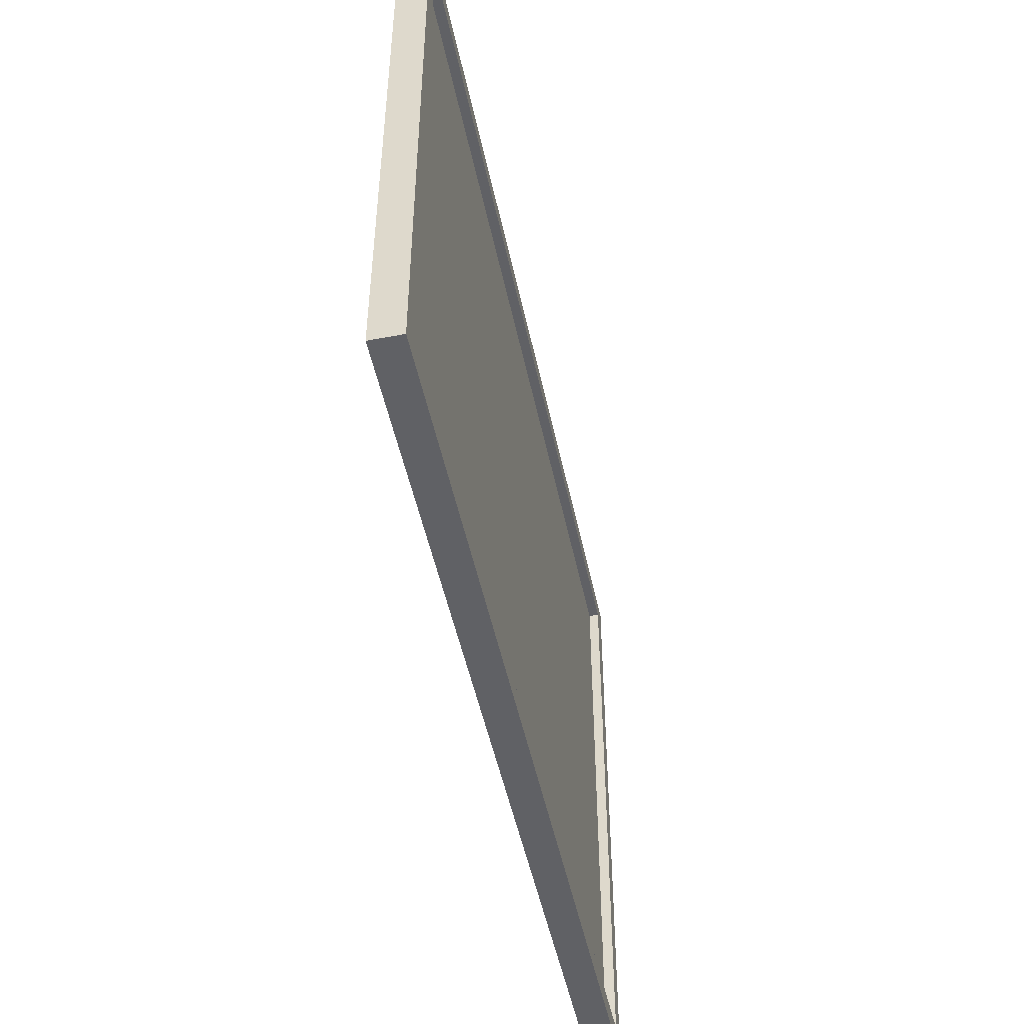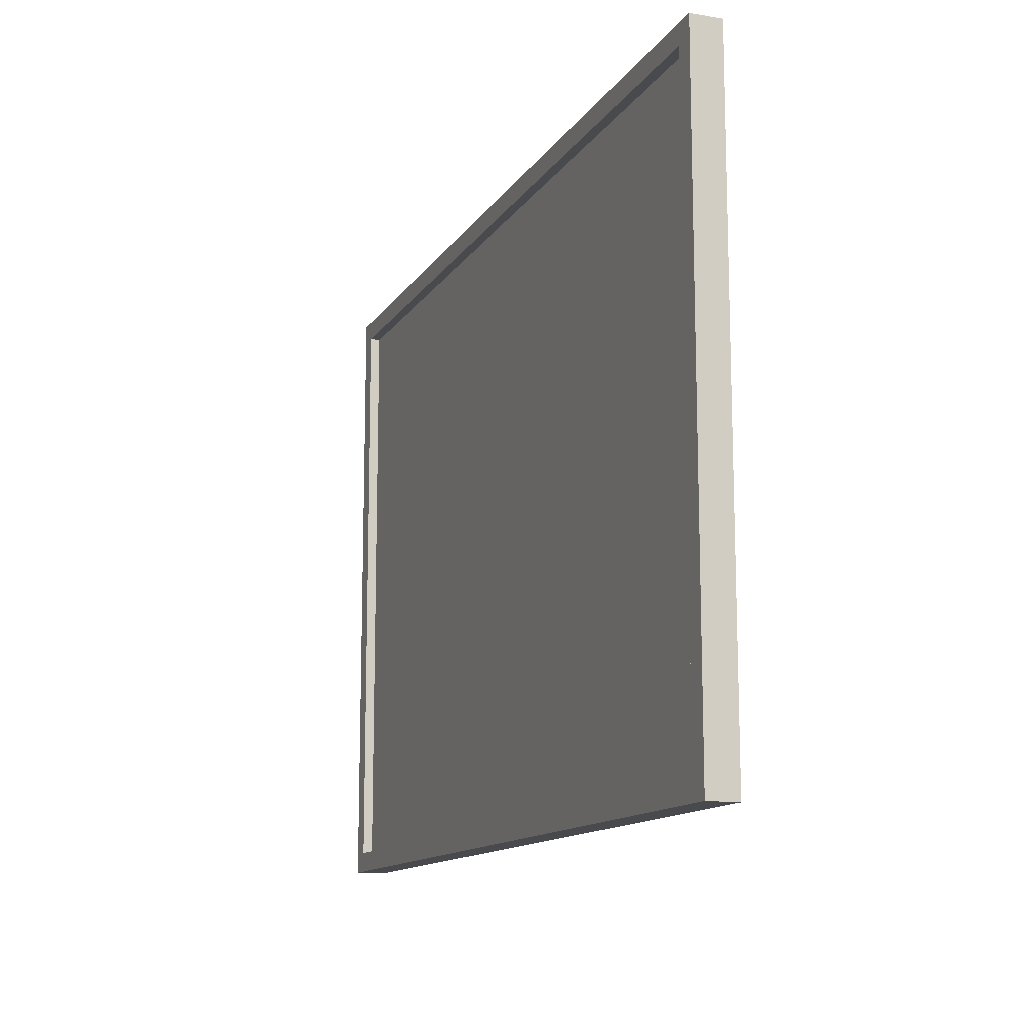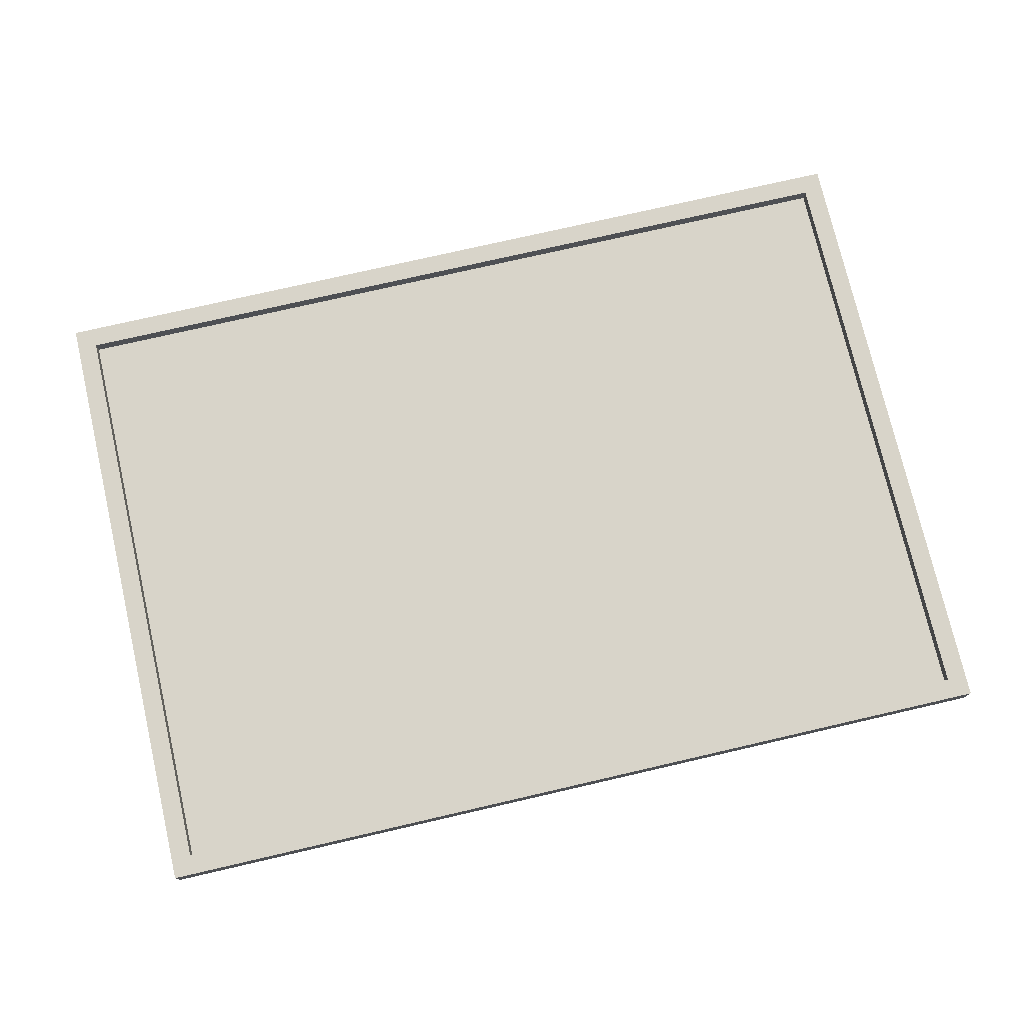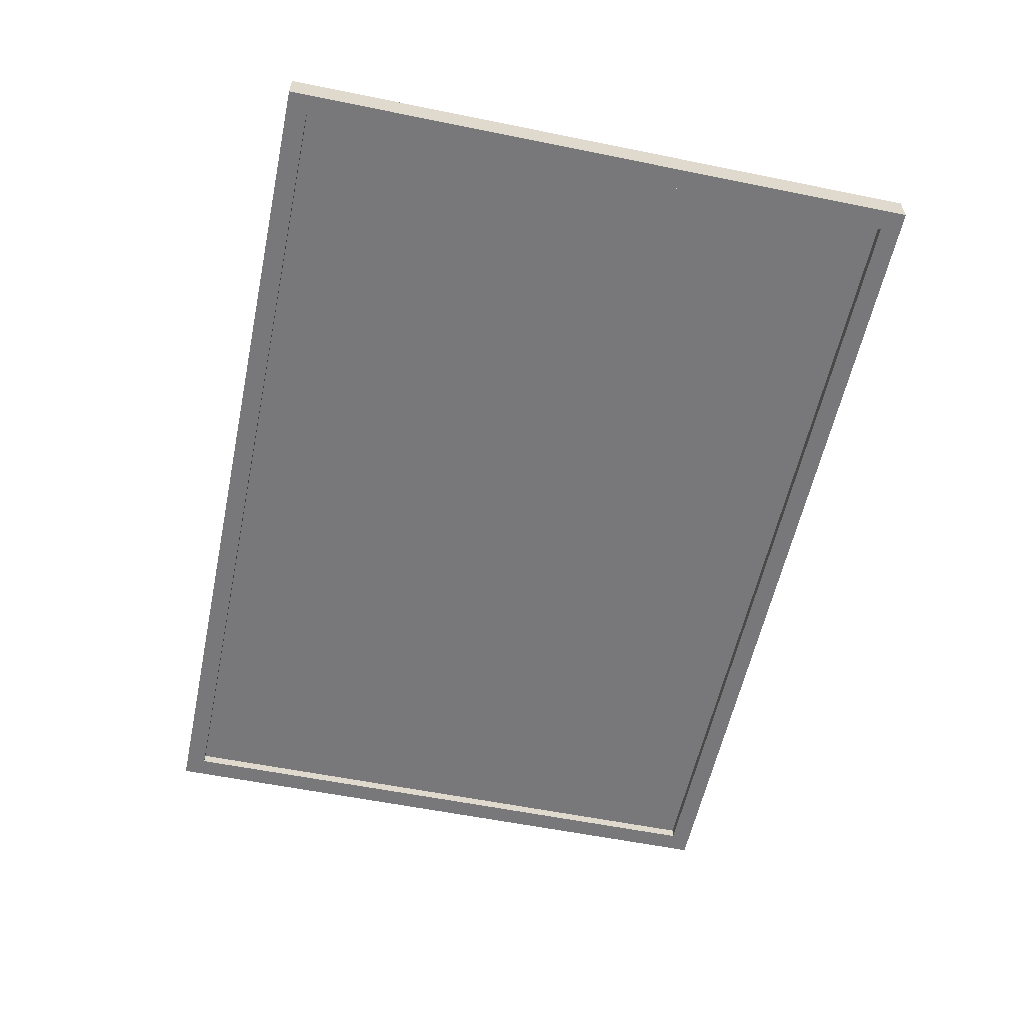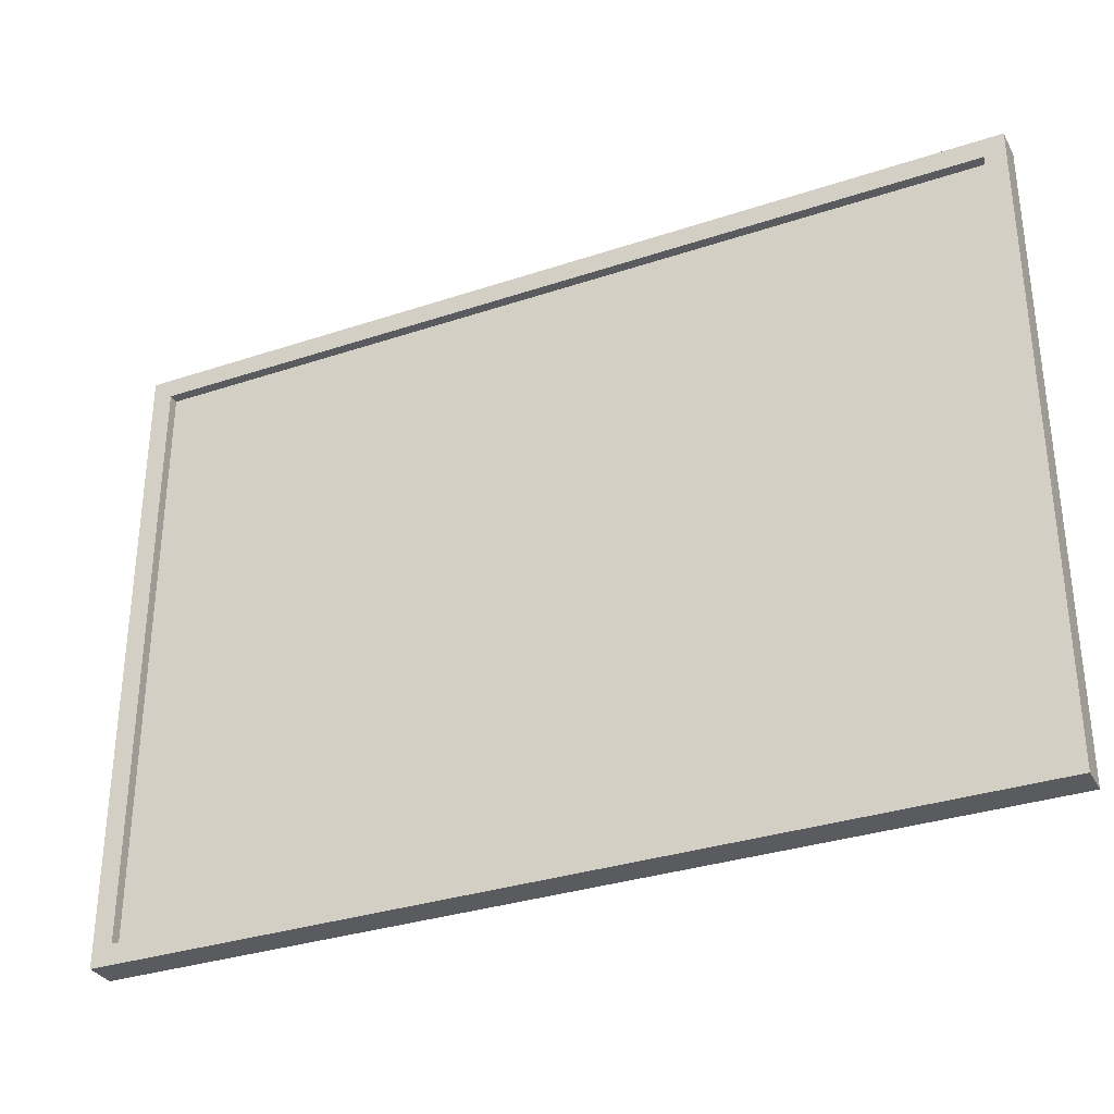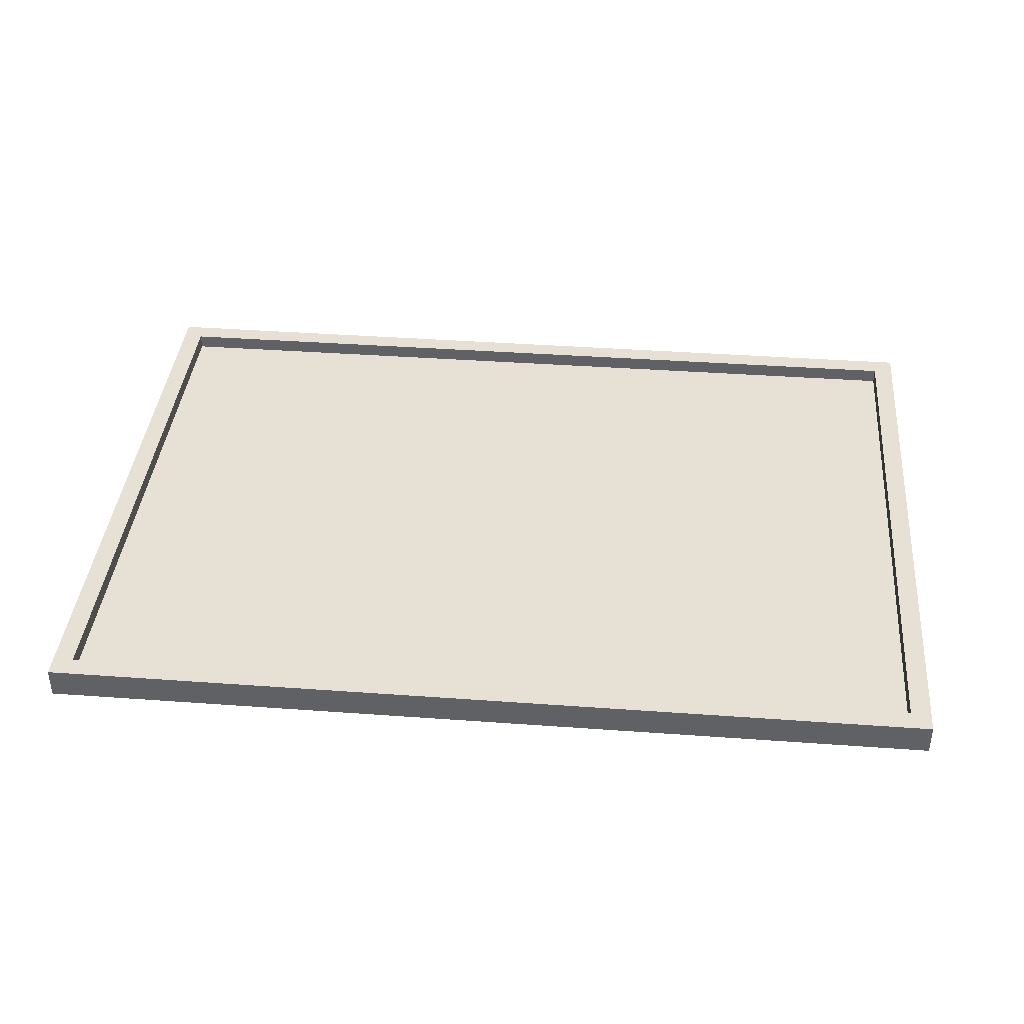
<metadata>
{"format":"obj","ext":"obj","renderer":"f3d","projection":"perspective","resolution":1024,"background":"white","views":[{"elev":-49.8,"azim":101.9,"up":"+Y"},{"elev":-13.0,"azim":-110.8,"up":"+Y"},{"elev":75.4,"azim":167.0,"up":"+Z"},{"elev":-57.6,"azim":78.1,"up":"+Z"},{"elev":-32.5,"azim":-155.1,"up":"+Y"},{"elev":39.1,"azim":5.2,"up":"+Z"}]}
</metadata>
<code>
o 3d-model
v -98.87 107.4 -9.38
v -103 -18.59 -9.381
v -103 111.5 -9.38
v 78.73 111.5 -9.38
v 74.6 107.4 -9.38
v 74.6 -14.46 -9.381
v 78.73 -18.59 -9.381
v -98.87 -14.46 -9.381
v -98.87 -14.46 -3.186
v -103 111.5 -3.185
v -103 -18.59 -3.186
v 78.73 -18.59 -3.186
v 74.6 -14.46 -3.186
v 74.6 107.4 -3.185
v 78.73 111.5 -3.185
v -98.87 107.4 -3.185
v 74.6 -14.46 -7.316
v 74.6 107.4 -7.315
v -98.87 107.4 -7.315
v -98.87 -14.46 -7.316
v -90.61 -6.203 -7.316
v -90.61 99.11 -7.315
v 66.33 99.11 -7.315
v 66.33 -6.203 -7.316
f 1 2 3 4
f 5 1 4 6
f 6 4 7 8
f 8 7 2 1
f 9 10 11 12
f 13 9 12 14
f 14 12 15 16
f 16 15 10 9
f 2 11 10 3
f 4 3 10 15
f 12 7 4 15
f 2 7 12 11
f 17 13 14 18
f 19 18 14 16
f 9 20 19 16
f 17 20 9 13
f 21 22 23 24
f 22 20 19 18
f 23 22 18 24
f 24 18 17 21
f 21 17 20 22
f 6 17 18 5
f 6 8 20 17
f 20 8 1 19
f 1 5 18 19
o Plane
v -100.9 -16.43 -6.283
v 75.81 -16.43 -6.283
v -100.9 108.8 -6.283
v 75.81 108.8 -6.283
f 25 26 28 27

</code>
